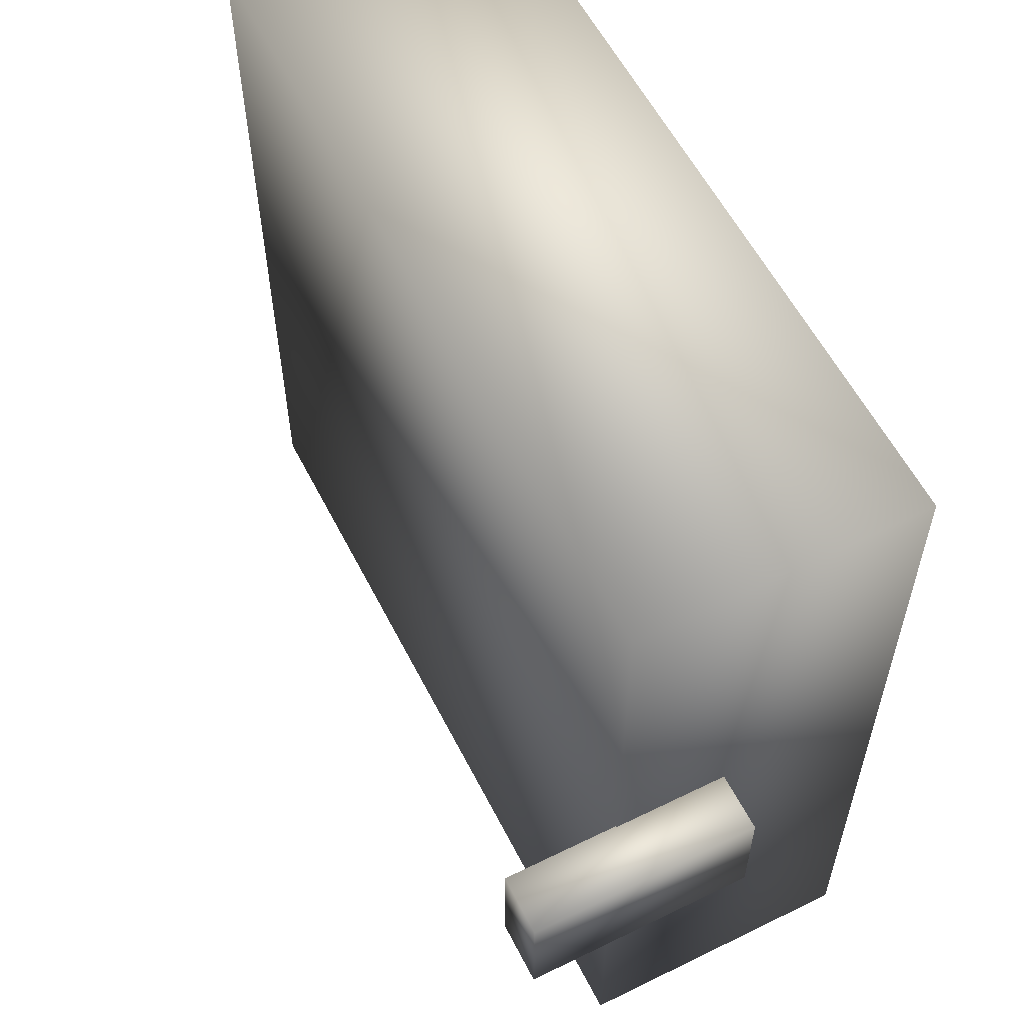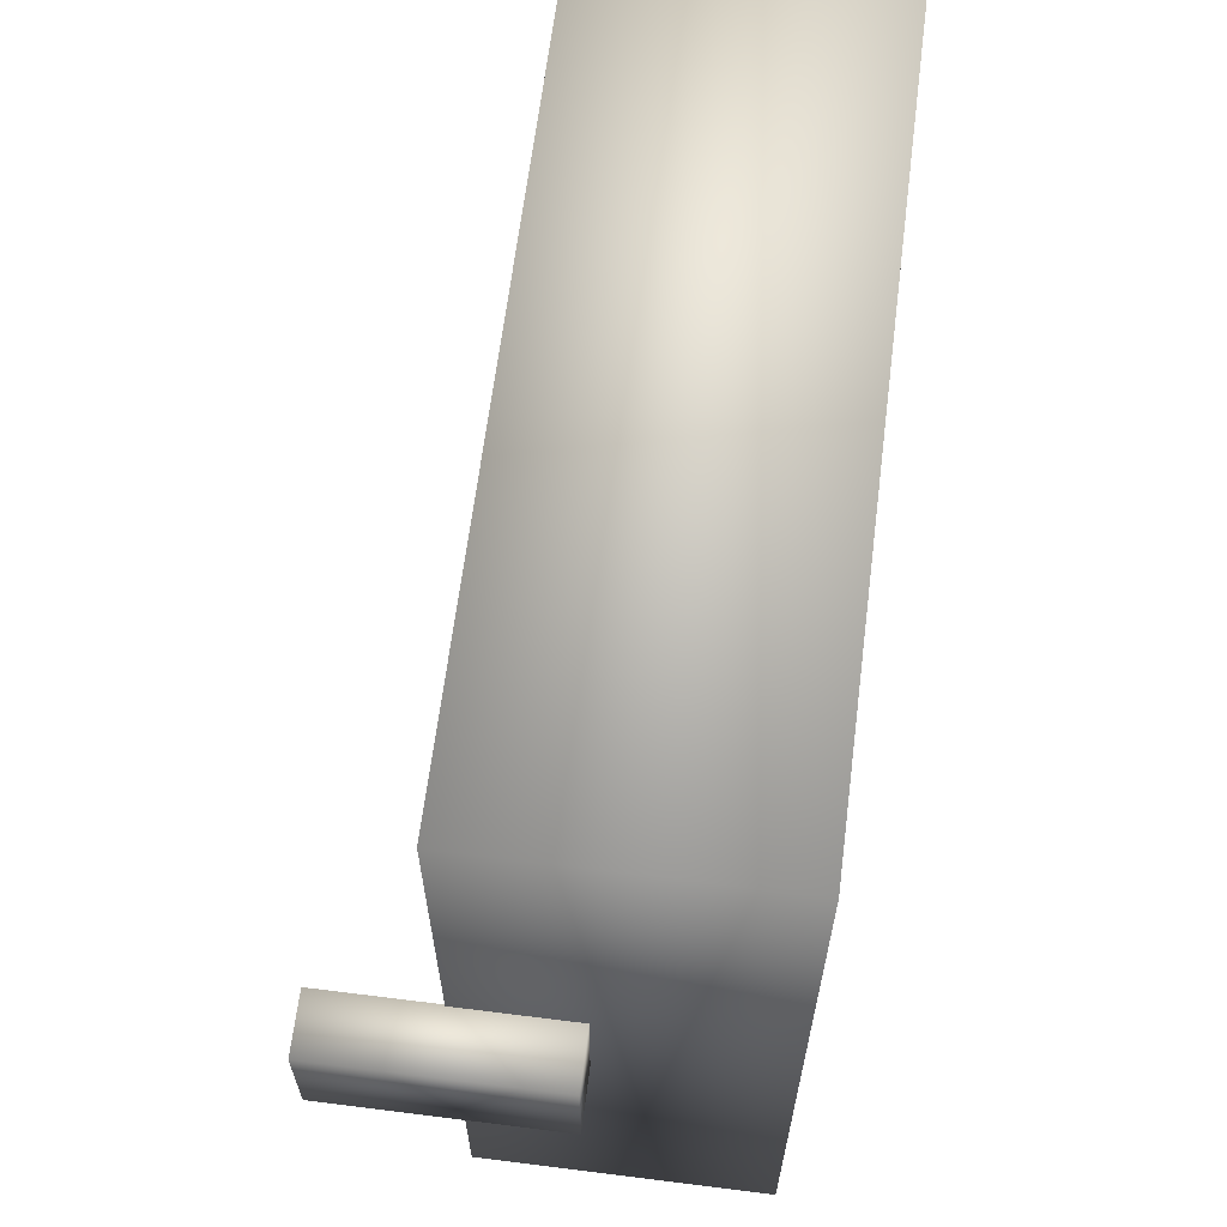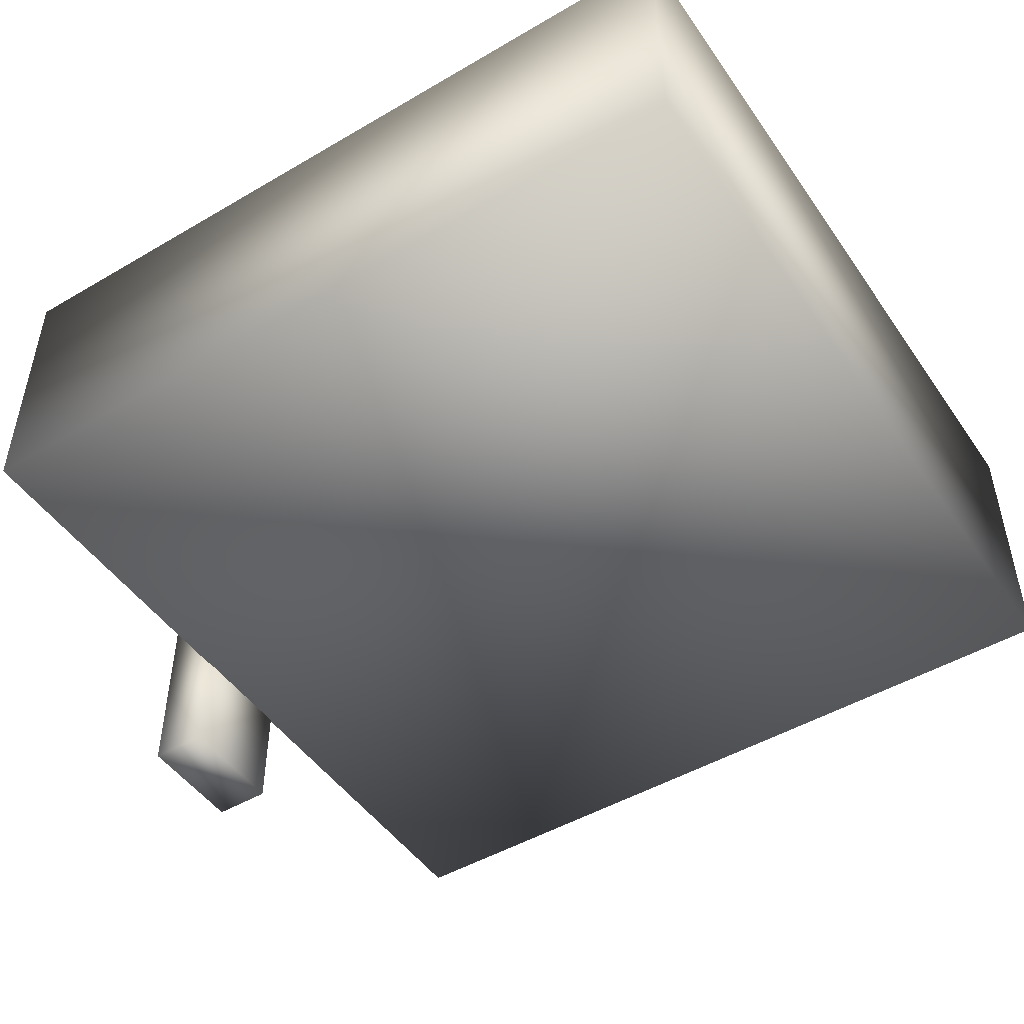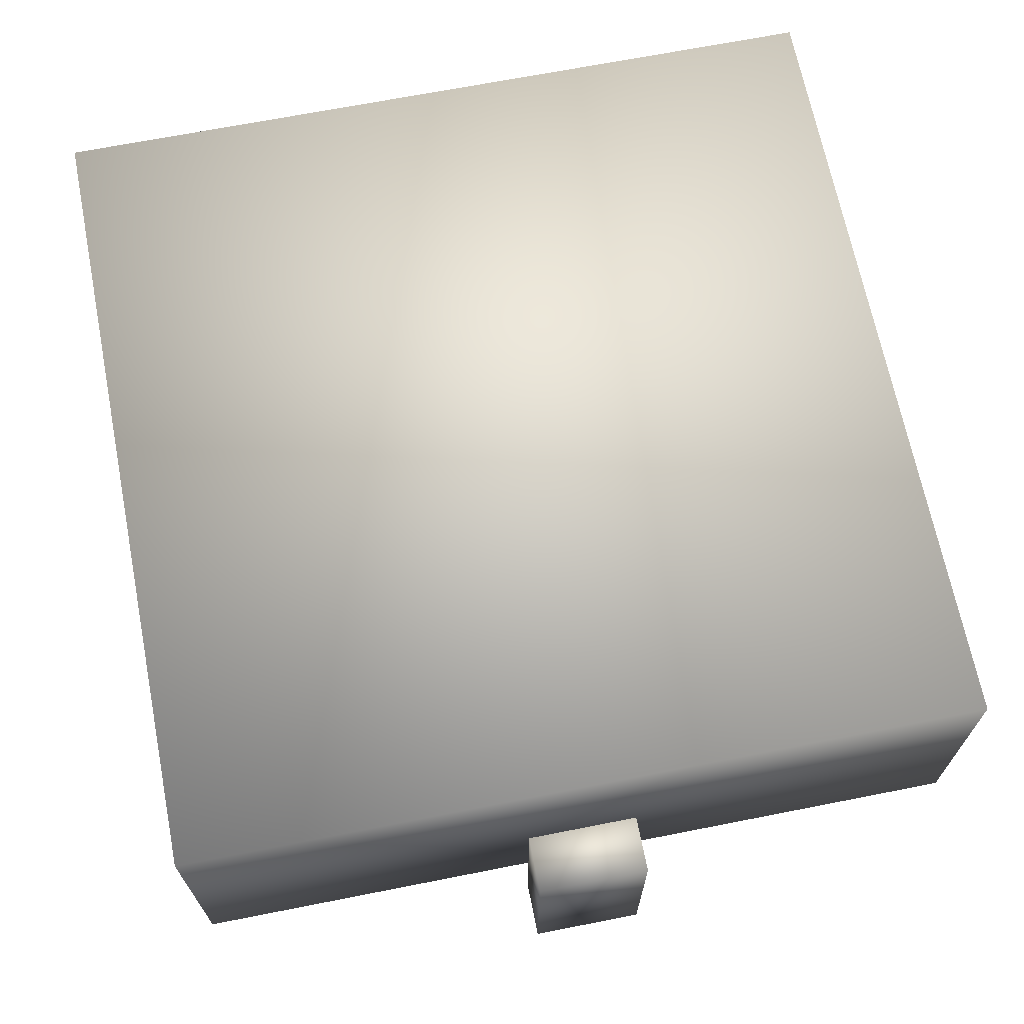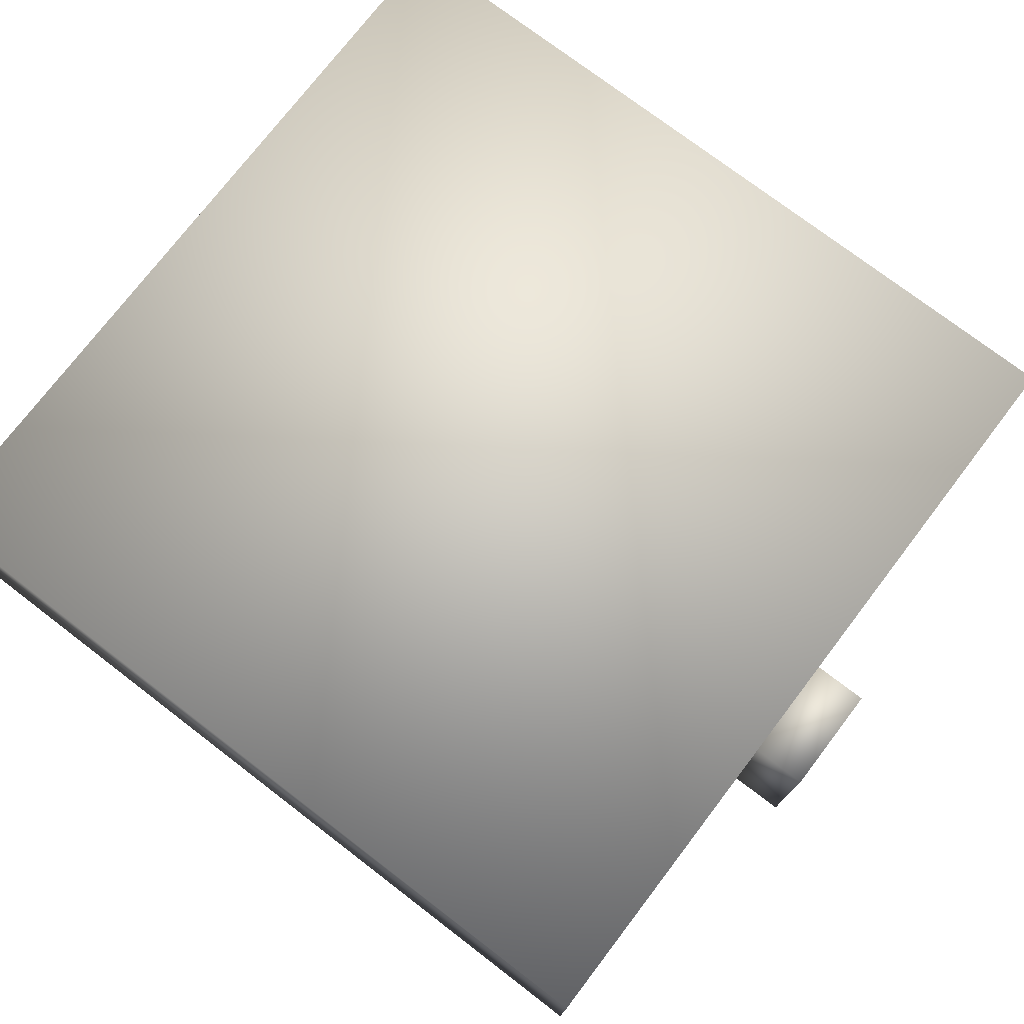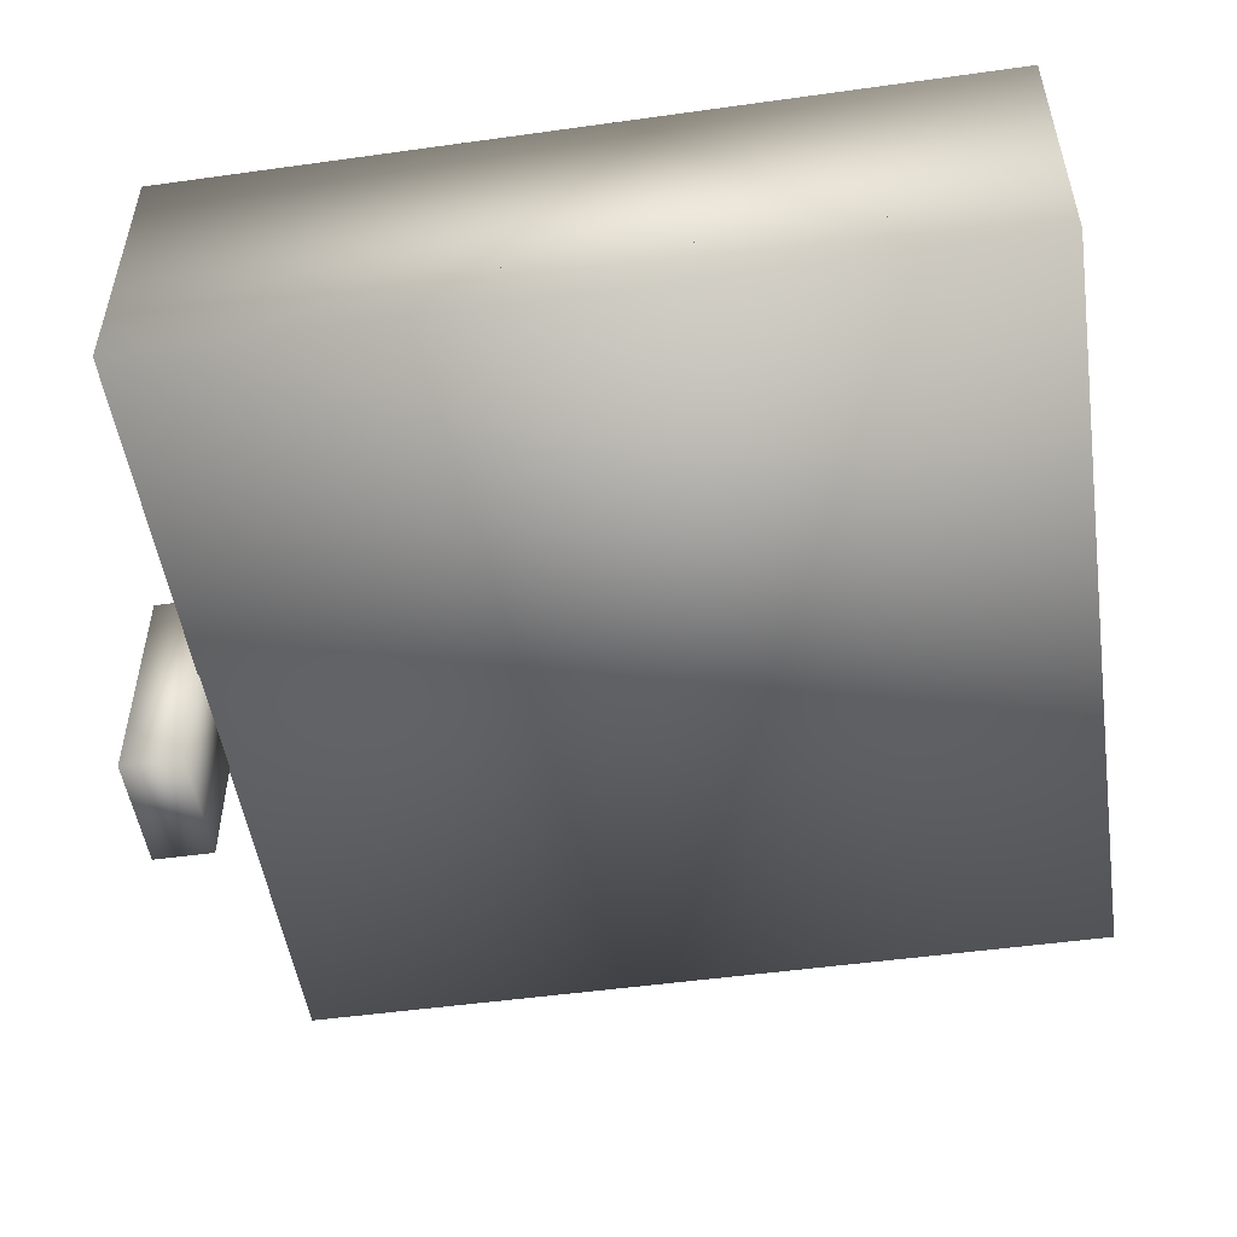
<metadata>
{"format":"obj","ext":"obj","renderer":"f3d","projection":"perspective","resolution":1024,"background":"white","views":[{"elev":58.1,"azim":63.1,"up":"+Z"},{"elev":64.8,"azim":97.2,"up":"+Z"},{"elev":-48.3,"azim":-146.8,"up":"+Y"},{"elev":67.9,"azim":78.8,"up":"+Y"},{"elev":75.3,"azim":37.4,"up":"+Y"},{"elev":-51.2,"azim":-171.4,"up":"+Y"}]}
</metadata>
<code>
g the_chest_lid
v 0.8363 0.3802 -0.9
v 0.8363 0.3802 0.9
v -0.9637 0.3802 0.9
v -0.9637 0.3802 -0.9
v 0.8363 0.2543 -0.9
v 0.8363 0.2543 0.9
v -0.9637 0.2543 0.9
v -0.9637 0.2543 -0.9
v 0.8363 0.8798 -0.9
v 0.8363 0.8798 0.9
v -0.9637 0.8798 0.9
v -0.9637 0.8798 -0.9
v 0.9637 0.5048 0.1248
v 0.9637 0.5048 -0.1298
v 0.8337 0.5048 0.1248
v 0.8337 0.00275 0.1248
v 0.8337 0.5048 -0.1298
v 0.9637 0.00275 0.1248
v 0.9637 0.00275 -0.1298
v 0.8337 0.00275 -0.1298
f 1 4 3
f 1 3 2
f 5 6 7
f 5 7 8
f 9 12 11
f 9 11 10
f 5 9 10
f 5 10 6
f 6 10 11
f 6 11 7
f 7 11 12
f 7 12 8
f 9 5 8
f 9 8 12
f 19 14 13
f 19 13 18
f 20 17 14
f 20 14 19
f 16 18 13
f 16 13 15
f 19 18 16
f 19 16 20
f 14 17 15
f 14 15 13
f 16 15 17
f 16 17 20

</code>
